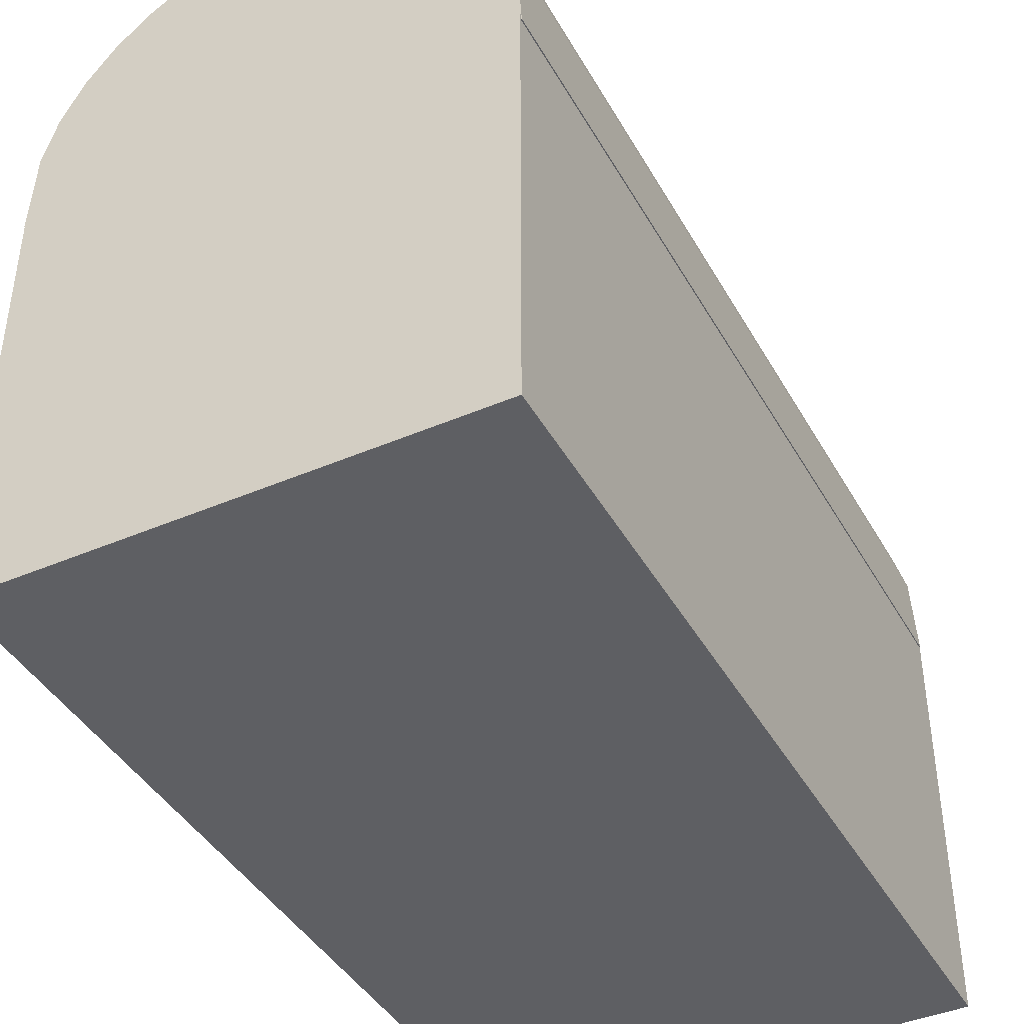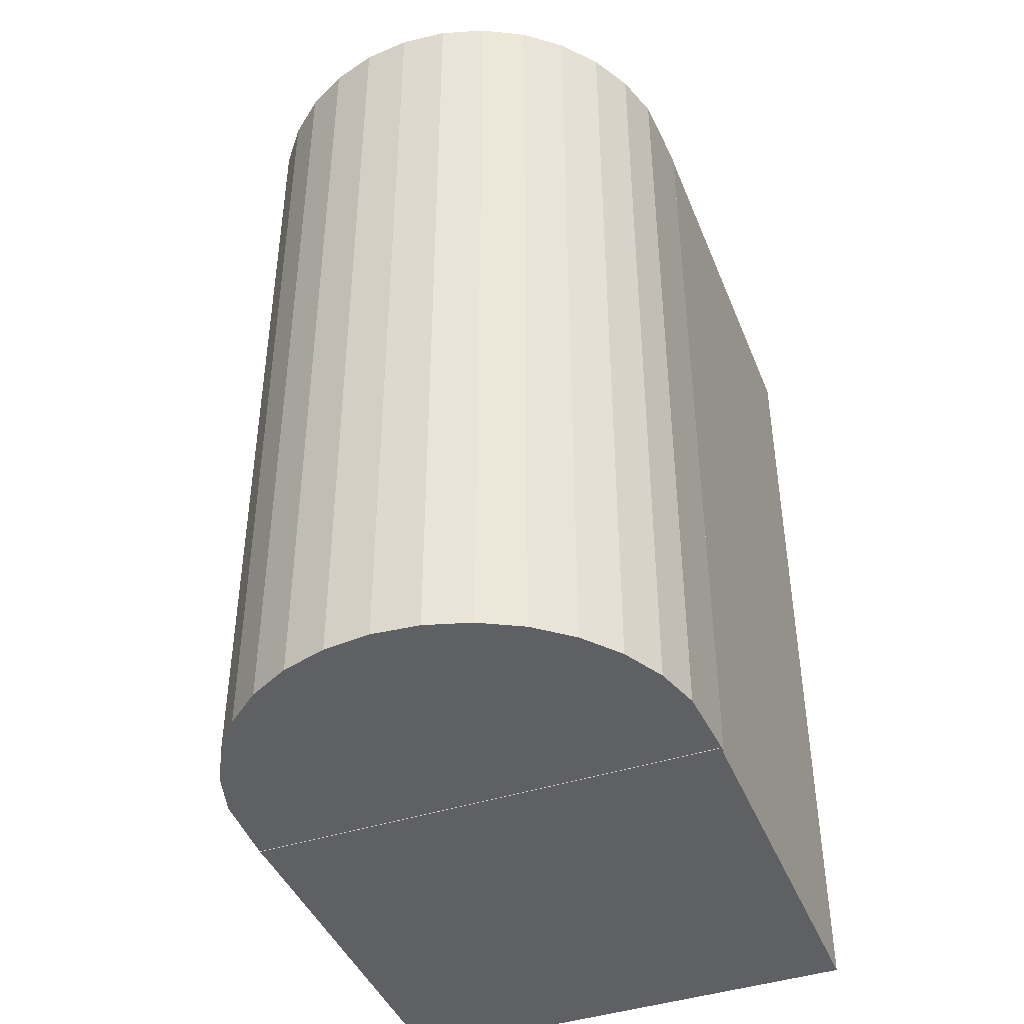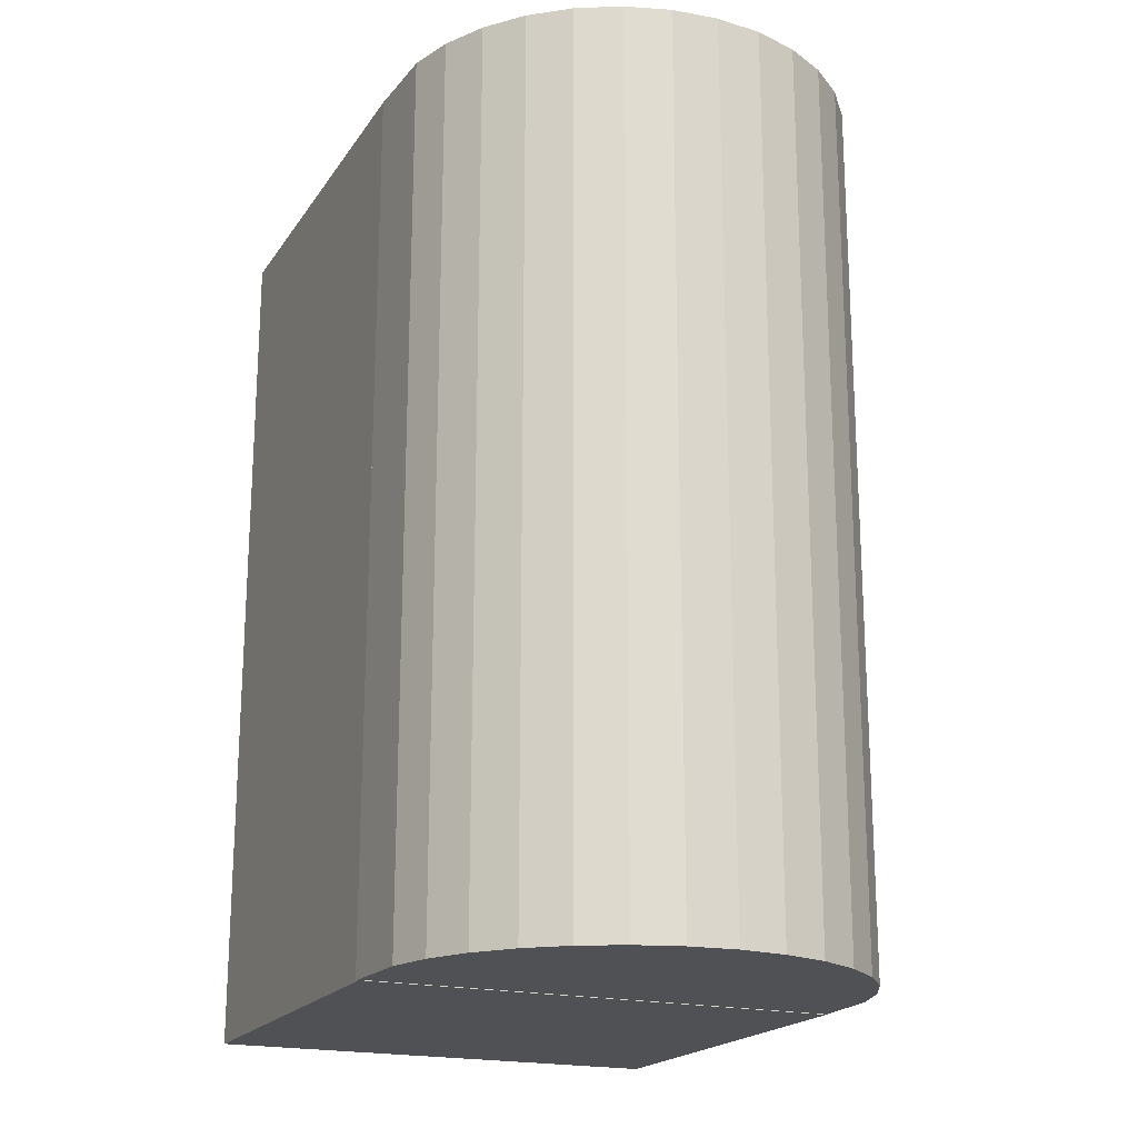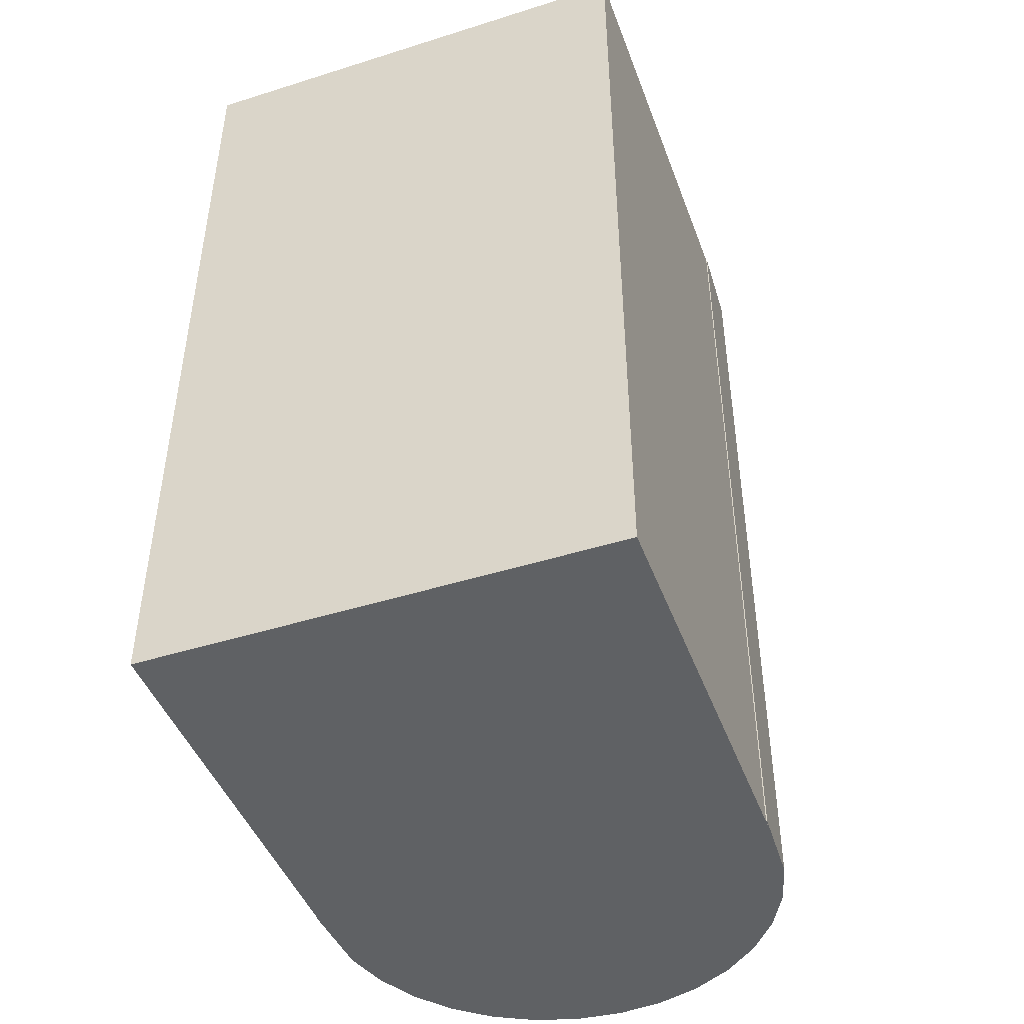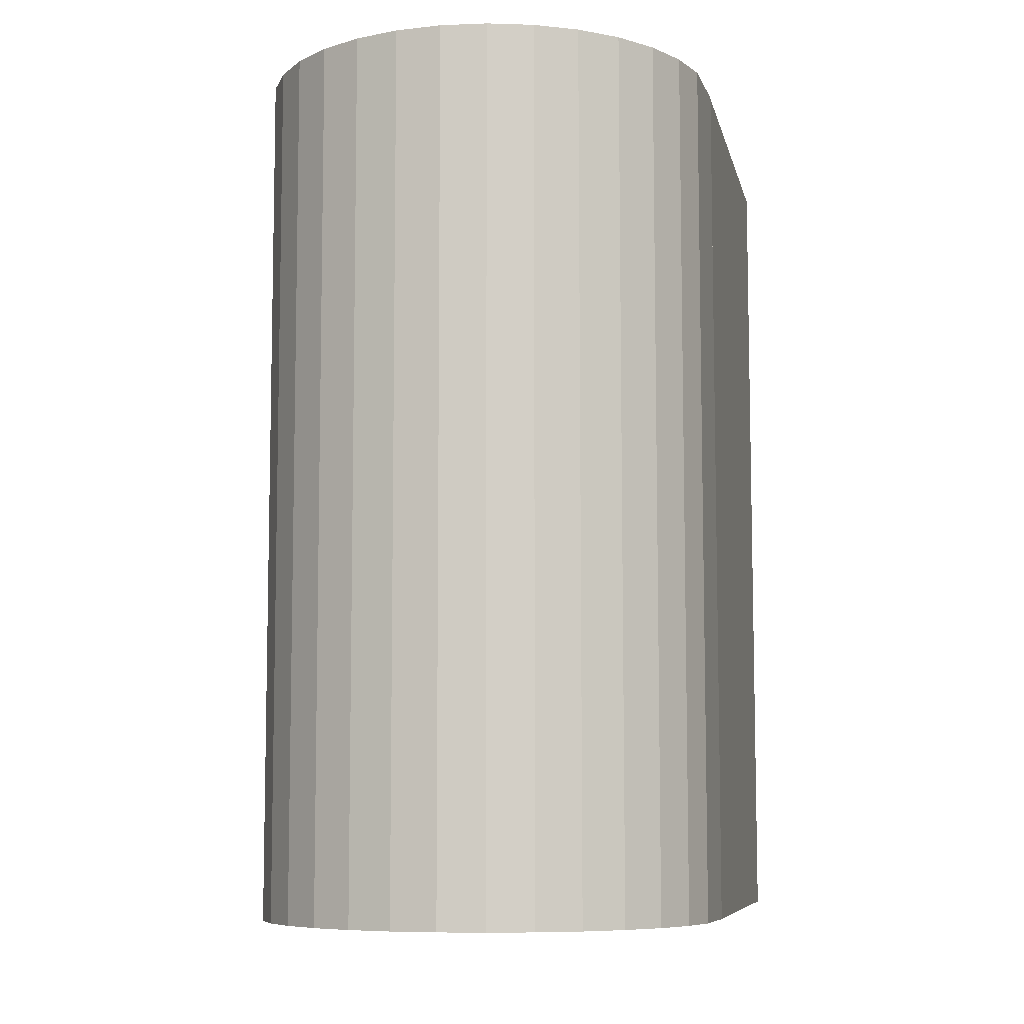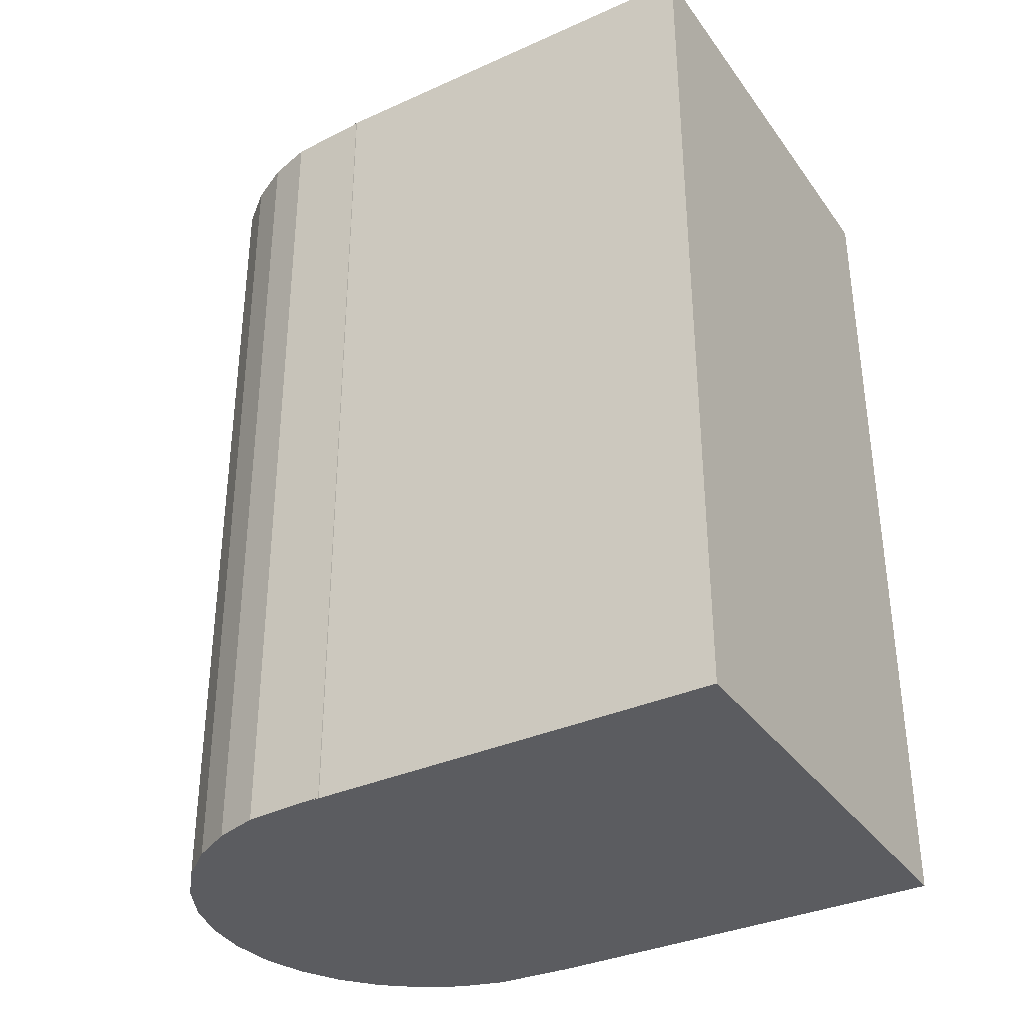
<metadata>
{"format":"obj","ext":"obj","renderer":"f3d","projection":"perspective","resolution":1024,"background":"white","views":[{"elev":-42.0,"azim":-152.7,"up":"+Y"},{"elev":-43.0,"azim":-158.9,"up":"+Z"},{"elev":-19.7,"azim":155.9,"up":"+Z"},{"elev":-45.6,"azim":19.9,"up":"+Z"},{"elev":-7.9,"azim":-168.1,"up":"+Z"},{"elev":-34.9,"azim":-59.1,"up":"+Z"}]}
</metadata>
<code>
o Cube
v 1.296 1.154 -2.433
v 1.296 -1.154 -2.433
v 1.296 1.154 2.433
v 1.296 -1.154 2.433
v -1.296 1.154 -2.433
v -1.296 -1.154 -2.433
v -1.296 1.154 2.433
v -1.296 -1.154 2.433
f 1 5 7 3
f 4 3 7 8
f 8 7 5 6
f 6 2 4 8
f 2 1 3 4
f 6 5 1 2
o Circle
v -1.302 1.133 2.421
v -1.277 1.586 2.42
v -1.202 1.83 2.419
v -1.082 2.055 2.419
v -0.9203 2.252 2.418
v -0.7231 2.414 2.418
v -0.4981 2.534 2.417
v -0.2539 2.608 2.417
v 0 2.633 2.417
v 0.2539 2.608 2.417
v 0.4981 2.534 2.417
v 0.7231 2.414 2.418
v 0.9203 2.252 2.418
v 1.082 2.055 2.419
v 1.202 1.83 2.419
v 1.277 1.586 2.42
v 1.302 1.133 2.421
v -1.277 1.574 -2.431
v -1.302 1.121 -2.43
v -1.202 1.818 -2.431
v -1.082 2.043 -2.432
v -0.9203 2.241 -2.432
v -0.7231 2.402 -2.433
v -0.4981 2.523 -2.433
v -0.2539 2.597 -2.433
v -0 2.622 -2.433
v 0.2539 2.597 -2.433
v 0.4981 2.523 -2.433
v 0.7231 2.402 -2.433
v 0.9203 2.241 -2.432
v 1.082 2.043 -2.432
v 1.202 1.818 -2.431
v 1.277 1.574 -2.431
v 1.302 1.121 -2.43
f 10 9 25 24 23 22 21 20 19 18 17 16 15 14 13 12 11
f 26 28 29 30 31 32 33 34 35 36 37 38 39 40 41 42 27
f 15 16 33 32
f 23 24 41 40
f 16 17 34 33
f 9 10 26 27
f 24 25 42 41
f 17 18 35 34
f 10 11 28 26
f 25 9 27 42
f 18 19 36 35
f 11 12 29 28
f 19 20 37 36
f 12 13 30 29
f 20 21 38 37
f 13 14 31 30
f 21 22 39 38
f 14 15 32 31
f 22 23 40 39

</code>
